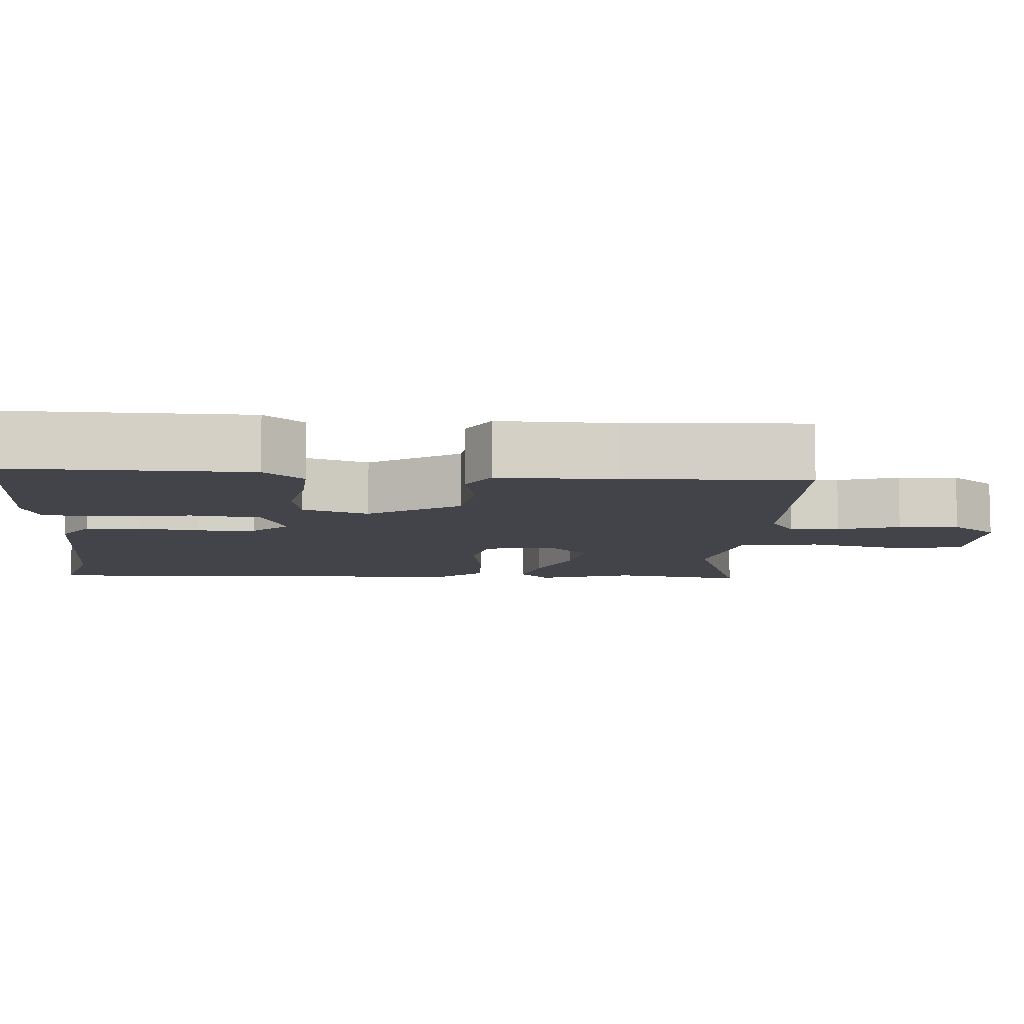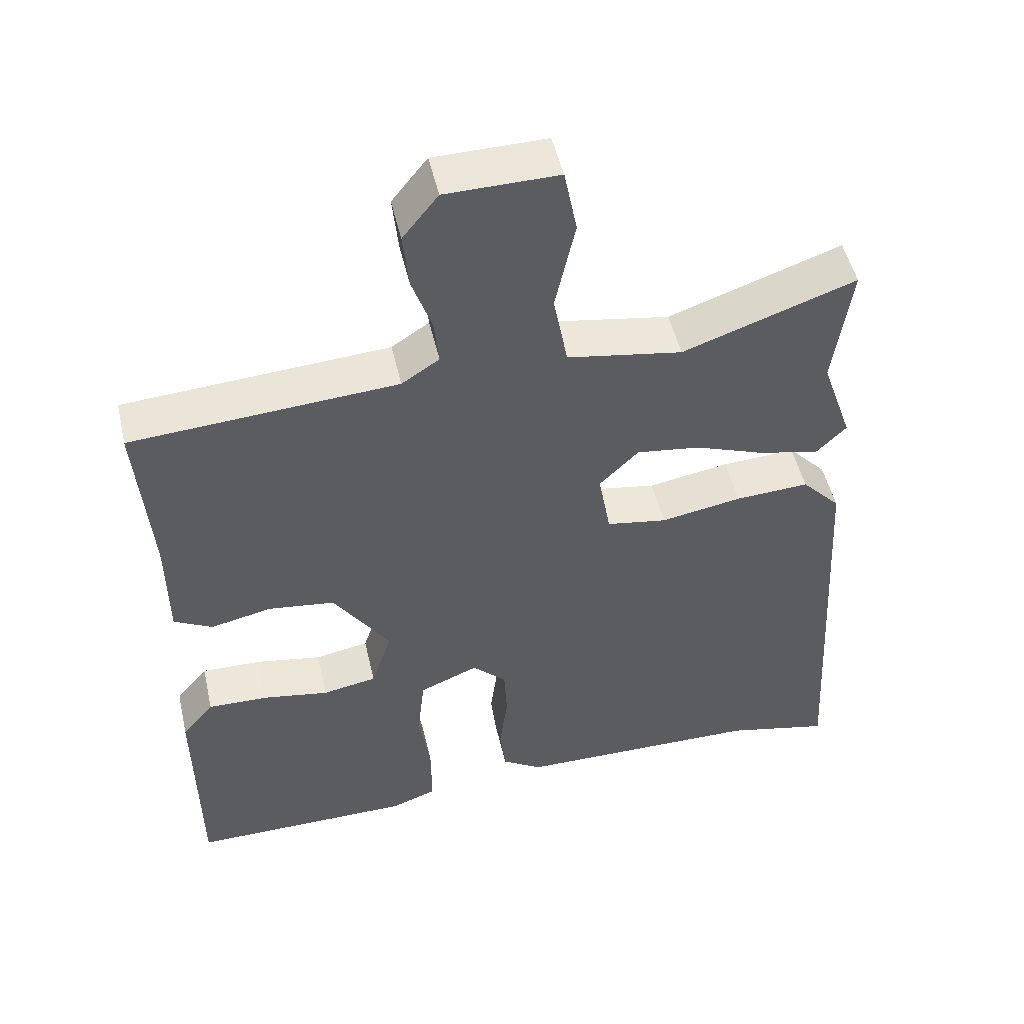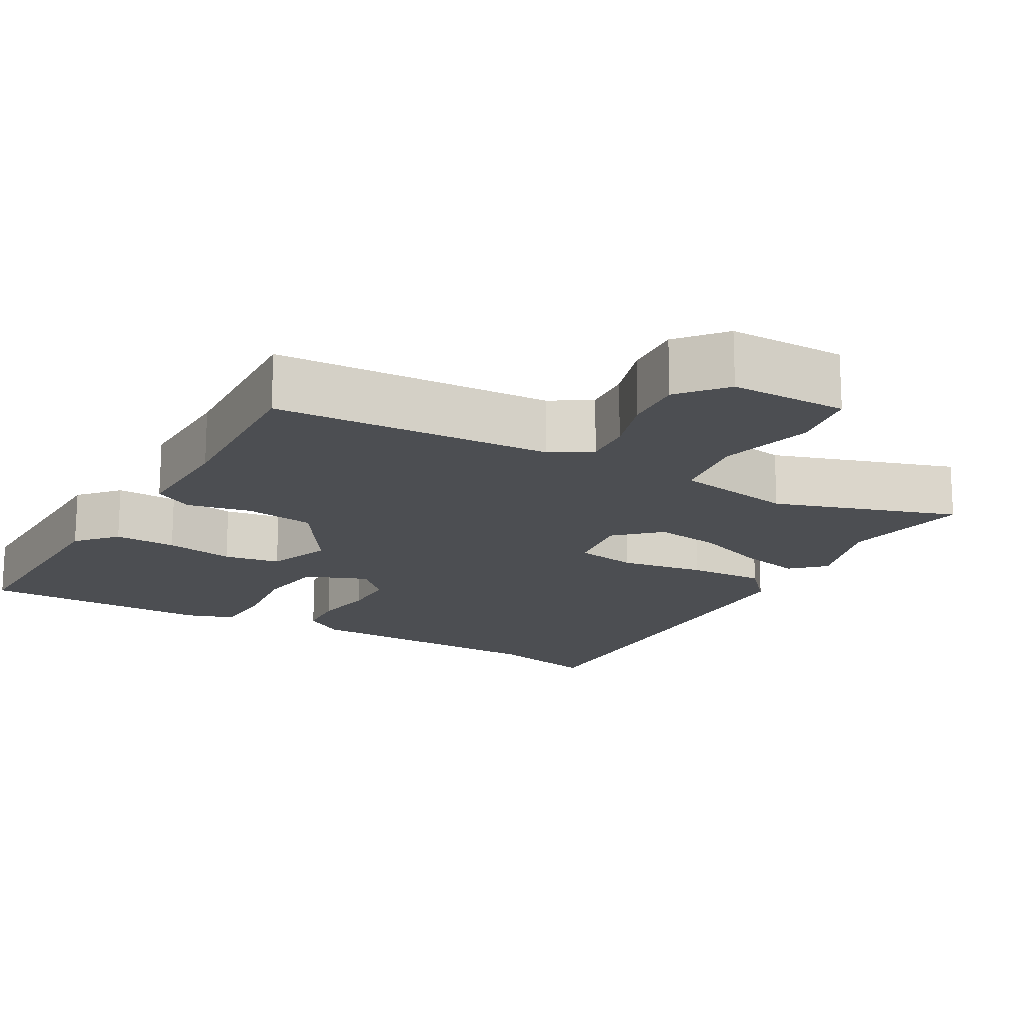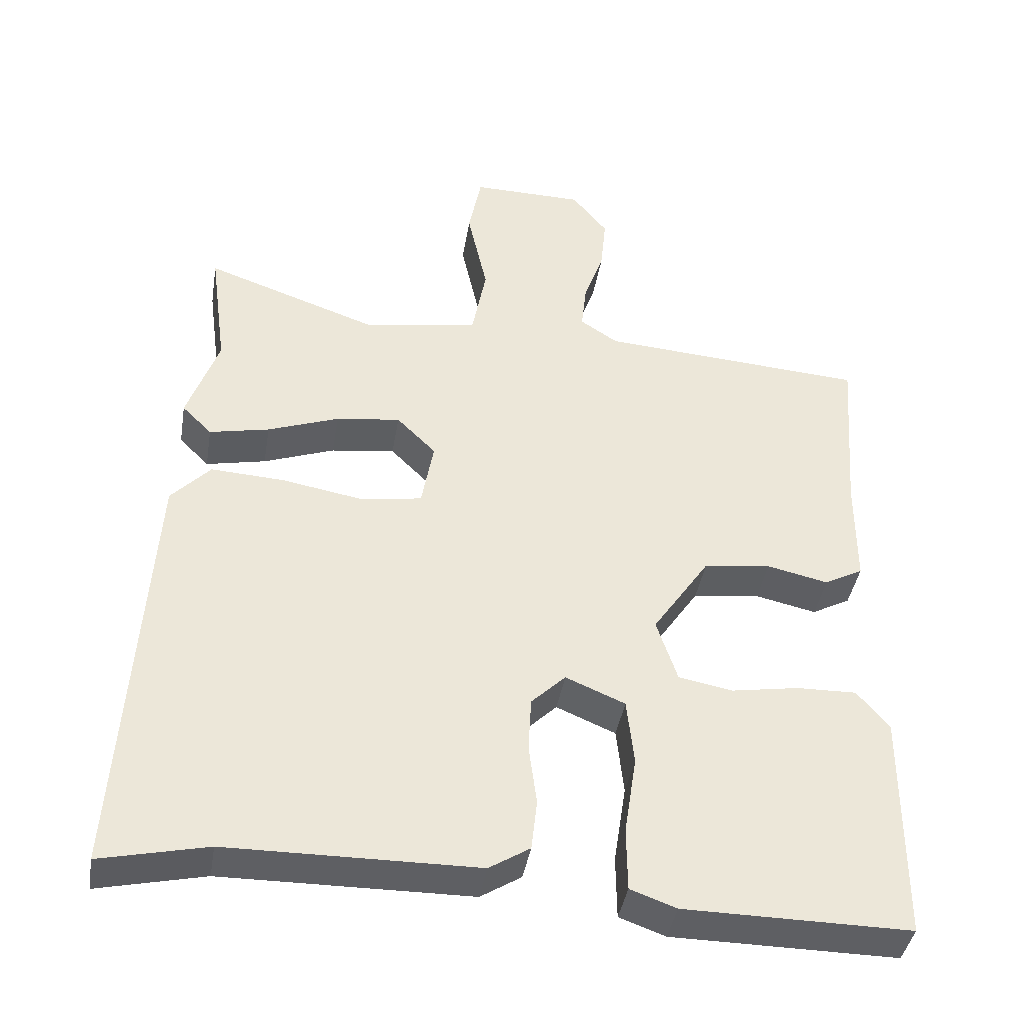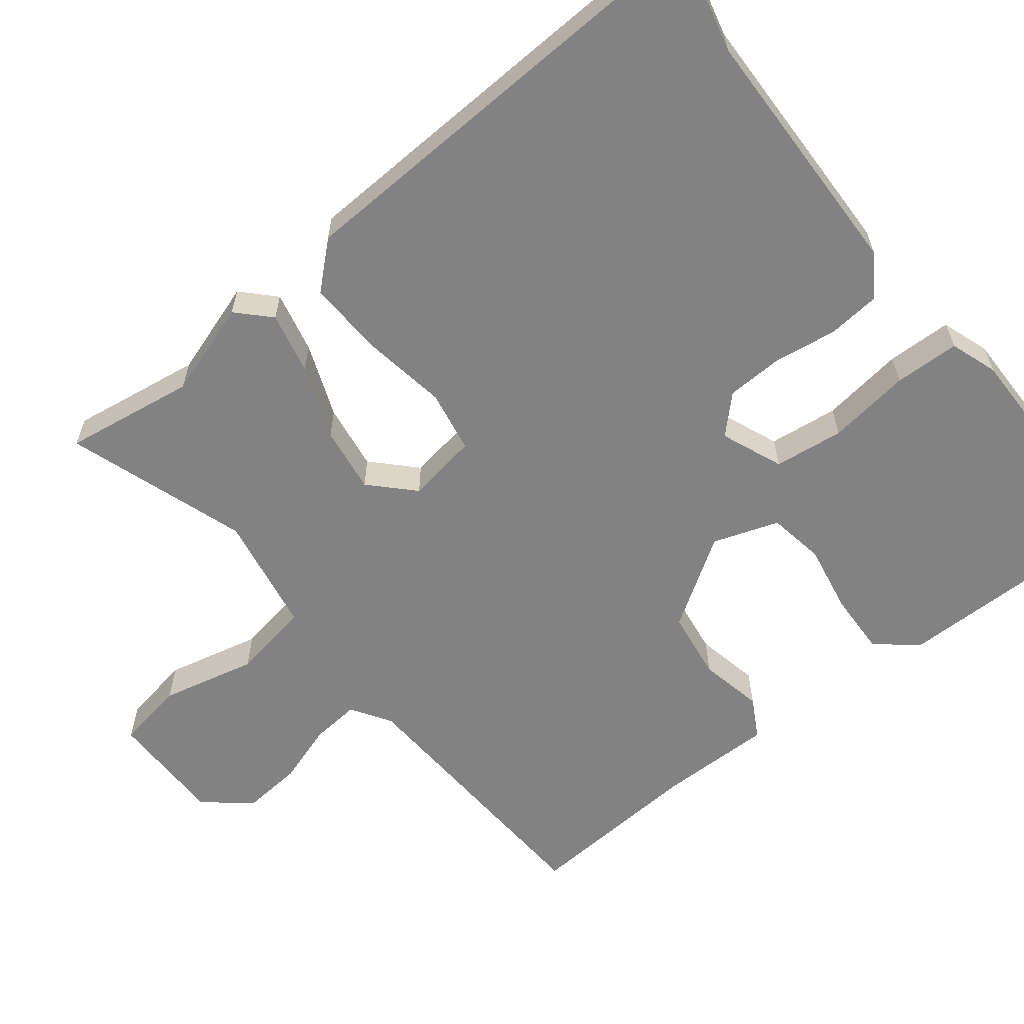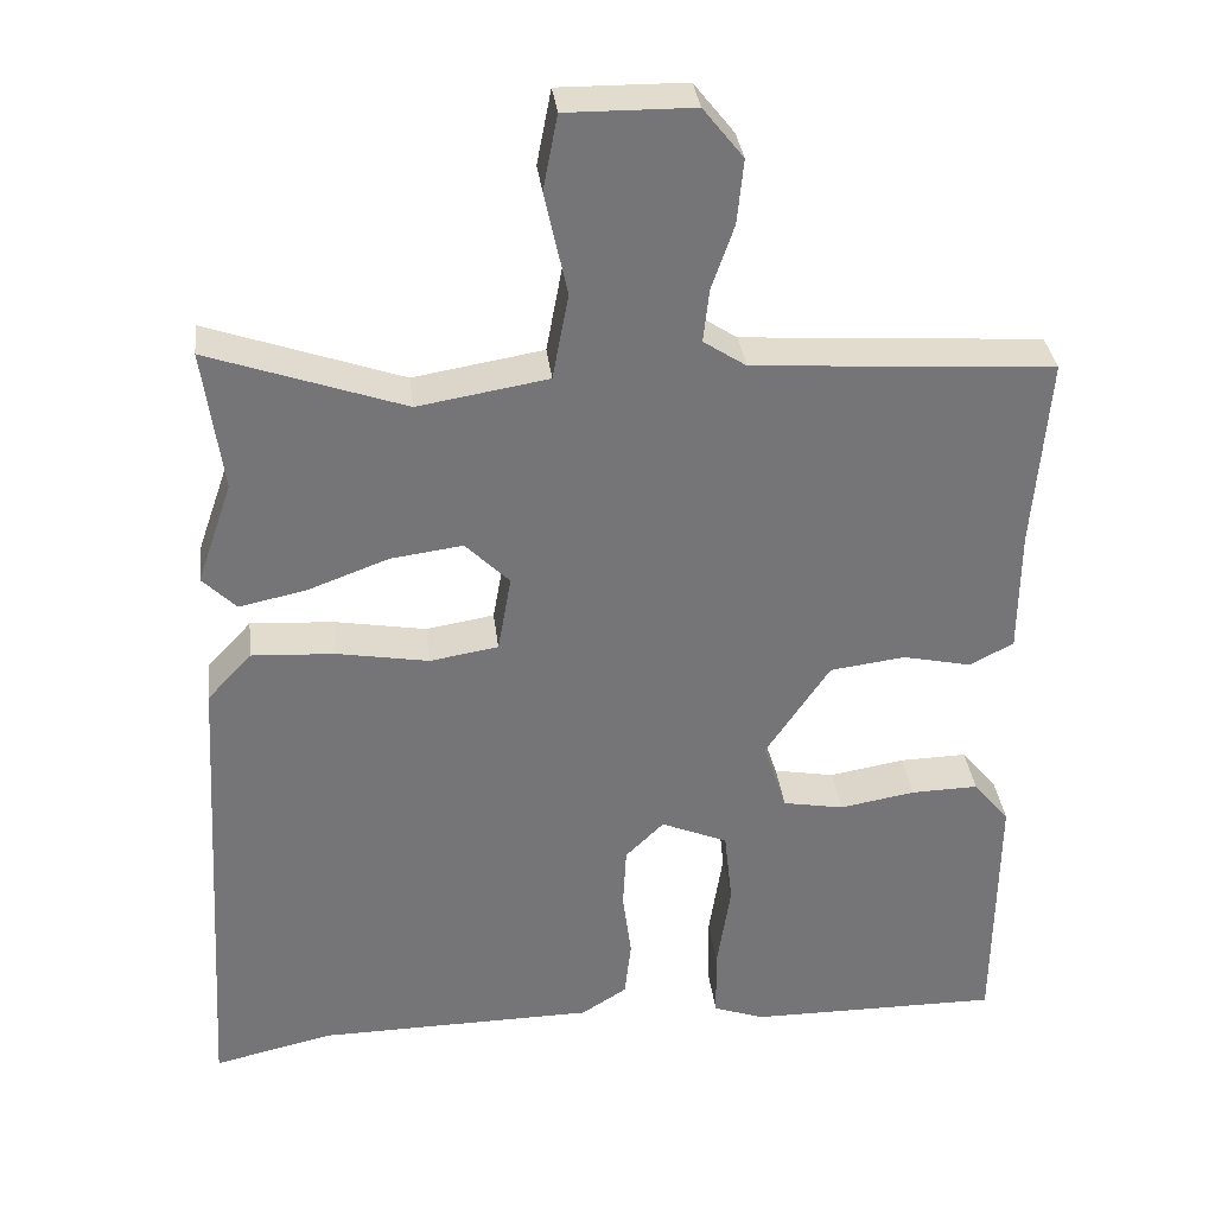
<metadata>
{"format":"obj","ext":"obj","renderer":"f3d","projection":"perspective","resolution":1024,"background":"white","views":[{"elev":-8.5,"azim":-95.3,"up":"+Y"},{"elev":50.1,"azim":-12.8,"up":"+Z"},{"elev":-16.7,"azim":-31.0,"up":"+Y"},{"elev":-41.2,"azim":170.6,"up":"+Z"},{"elev":-60.9,"azim":127.4,"up":"+Y"},{"elev":33.9,"azim":173.2,"up":"+Z"}]}
</metadata>
<code>
v 0.509 0.07 0.567
v 0.485 0.07 0.39
v 0.529 0.07 0.263
v 0.487 0.07 0.221
v 0.403 0.07 0.239
v 0.303 0.07 0.276
v 0.213 0.07 0.288
v 0.158 0.07 0.233
v 0.175 0.07 0.137
v 0.26 0.07 0.123
v 0.374 0.07 0.143
v 0.478 0.07 0.149
v 0.533 0.07 0.09
v 0.569 0.07 -0.516
v 0.42 0.07 -0.482
v 0.073 0.07 -0.478
v 0.016 0.07 -0.442
v 0.008 0.07 -0.37
v 0.019 0.07 -0.285
v 0.015 0.07 -0.208
v -0.033 0.07 -0.161
v -0.116 0.07 -0.196
v -0.126 0.07 -0.29
v -0.109 0.07 -0.402
v -0.11 0.07 -0.49
v -0.174 0.07 -0.513
v -0.489 0.07 -0.515
v -0.492 0.07 -0.191
v -0.447 0.07 -0.137
v -0.363 0.07 -0.139
v -0.269 0.07 -0.155
v -0.193 0.07 -0.141
v -0.164 0.07 -0.052
v -0.244 0.07 0.067
v -0.338 0.07 0.079
v -0.424 0.07 0.06
v -0.478 0.07 0.089
v -0.479 0.07 0.244
v -0.498 0.07 0.485
v -0.124 0.07 0.511
v -0.071 0.07 0.546
v -0.078 0.07 0.612
v -0.106 0.07 0.693
v -0.114 0.07 0.773
v -0.064 0.07 0.836
v 0.094 0.07 0.838
v 0.112 0.07 0.745
v 0.084 0.07 0.616
v 0.104 0.07 0.509
v 0.266 0.07 0.482
v 0.509 0 0.567
v 0.485 0 0.39
v 0.529 0 0.263
v 0.487 0 0.221
v 0.403 0 0.239
v 0.303 0 0.276
v 0.213 0 0.288
v 0.158 0 0.233
v 0.175 0 0.137
v 0.26 0 0.123
v 0.374 0 0.143
v 0.478 0 0.149
v 0.533 0 0.09
v 0.569 0 -0.516
v 0.42 0 -0.482
v 0.073 0 -0.478
v 0.016 0 -0.442
v 0.008 0 -0.37
v 0.019 0 -0.285
v 0.015 0 -0.208
v -0.033 0 -0.161
v -0.116 0 -0.196
v -0.126 0 -0.29
v -0.109 0 -0.402
v -0.11 0 -0.49
v -0.174 0 -0.513
v -0.489 0 -0.515
v -0.492 0 -0.191
v -0.447 0 -0.137
v -0.363 0 -0.139
v -0.269 0 -0.155
v -0.193 0 -0.141
v -0.164 0 -0.052
v -0.244 0 0.067
v -0.338 0 0.079
v -0.424 0 0.06
v -0.478 0 0.089
v -0.479 0 0.244
v -0.498 0 0.485
v -0.124 0 0.511
v -0.071 0 0.546
v -0.078 0 0.612
v -0.106 0 0.693
v -0.114 0 0.773
v -0.064 0 0.836
v 0.094 0 0.838
v 0.112 0 0.745
v 0.084 0 0.616
v 0.104 0 0.509
v 0.266 0 0.482
f 45 46 47 48
f 45 48 49
f 42 43 44 45
f 41 42 45 49
f 40 41 49
f 38 39 40 49
f 35 36 37 38
f 34 35 38 49
f 33 34 49 50
f 28 29 30 31
f 26 27 28 31
f 26 31 32
f 23 24 25 26
f 22 23 26 32
f 21 22 32 33
f 16 17 18 19
f 15 16 19 20
f 14 15 20 21
f 10 11 12 13
f 10 13 14 21
f 3 4 5 6
f 2 3 6 7
f 1 2 7
f 50 1 7
f 33 50 7 8
f 9 10 21 33
f 8 9 33
f 98 97 96 95
f 99 98 95
f 95 94 93 92
f 99 95 92 91
f 99 91 90
f 99 90 89 88
f 88 87 86 85
f 99 88 85 84
f 100 99 84 83
f 81 80 79 78
f 81 78 77 76
f 82 81 76
f 76 75 74 73
f 82 76 73 72
f 83 82 72 71
f 69 68 67 66
f 70 69 66 65
f 71 70 65 64
f 63 62 61 60
f 71 64 63 60
f 56 55 54 53
f 57 56 53 52
f 57 52 51
f 57 51 100
f 58 57 100 83
f 83 71 60 59
f 83 59 58
f 1 51 52 2
f 2 52 53 3
f 3 53 54 4
f 4 54 55 5
f 5 55 56 6
f 6 56 57 7
f 7 57 58 8
f 8 58 59 9
f 9 59 60 10
f 10 60 61 11
f 11 61 62 12
f 12 62 63 13
f 13 63 64 14
f 14 64 65 15
f 15 65 66 16
f 16 66 67 17
f 17 67 68 18
f 18 68 69 19
f 19 69 70 20
f 20 70 71 21
f 21 71 72 22
f 22 72 73 23
f 23 73 74 24
f 24 74 75 25
f 25 75 76 26
f 26 76 77 27
f 27 77 78 28
f 28 78 79 29
f 29 79 80 30
f 30 80 81 31
f 31 81 82 32
f 32 82 83 33
f 33 83 84 34
f 34 84 85 35
f 35 85 86 36
f 36 86 87 37
f 37 87 88 38
f 38 88 89 39
f 39 89 90 40
f 40 90 91 41
f 41 91 92 42
f 42 92 93 43
f 43 93 94 44
f 44 94 95 45
f 45 95 96 46
f 46 96 97 47
f 47 97 98 48
f 48 98 99 49
f 49 99 100 50
f 50 100 51 1

</code>
